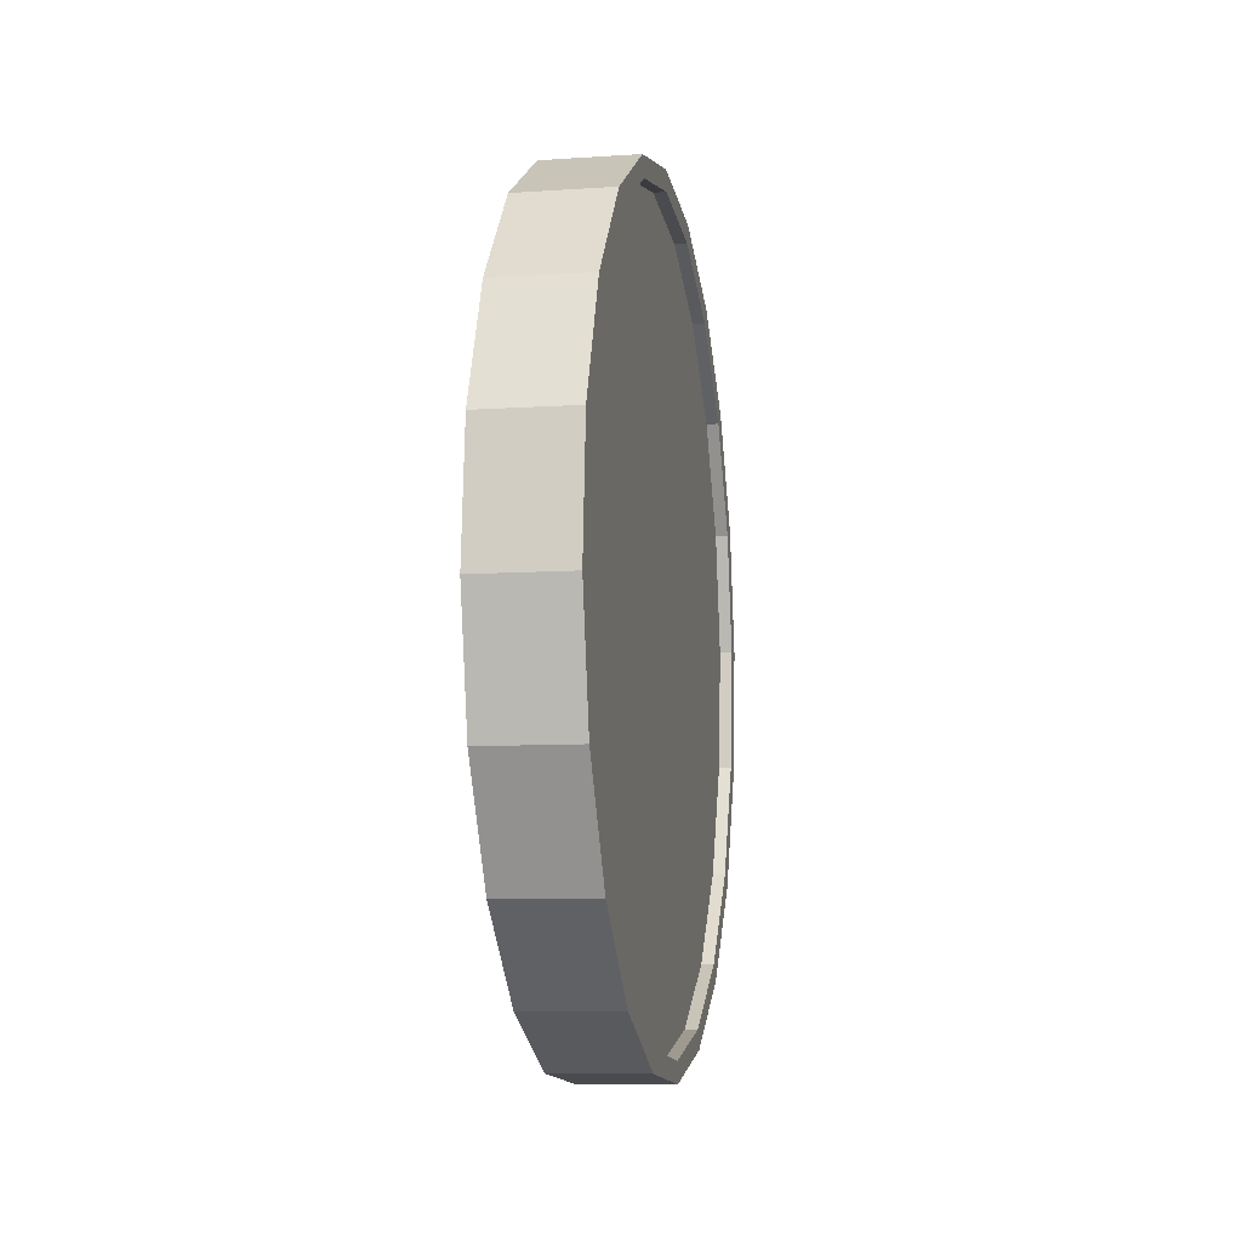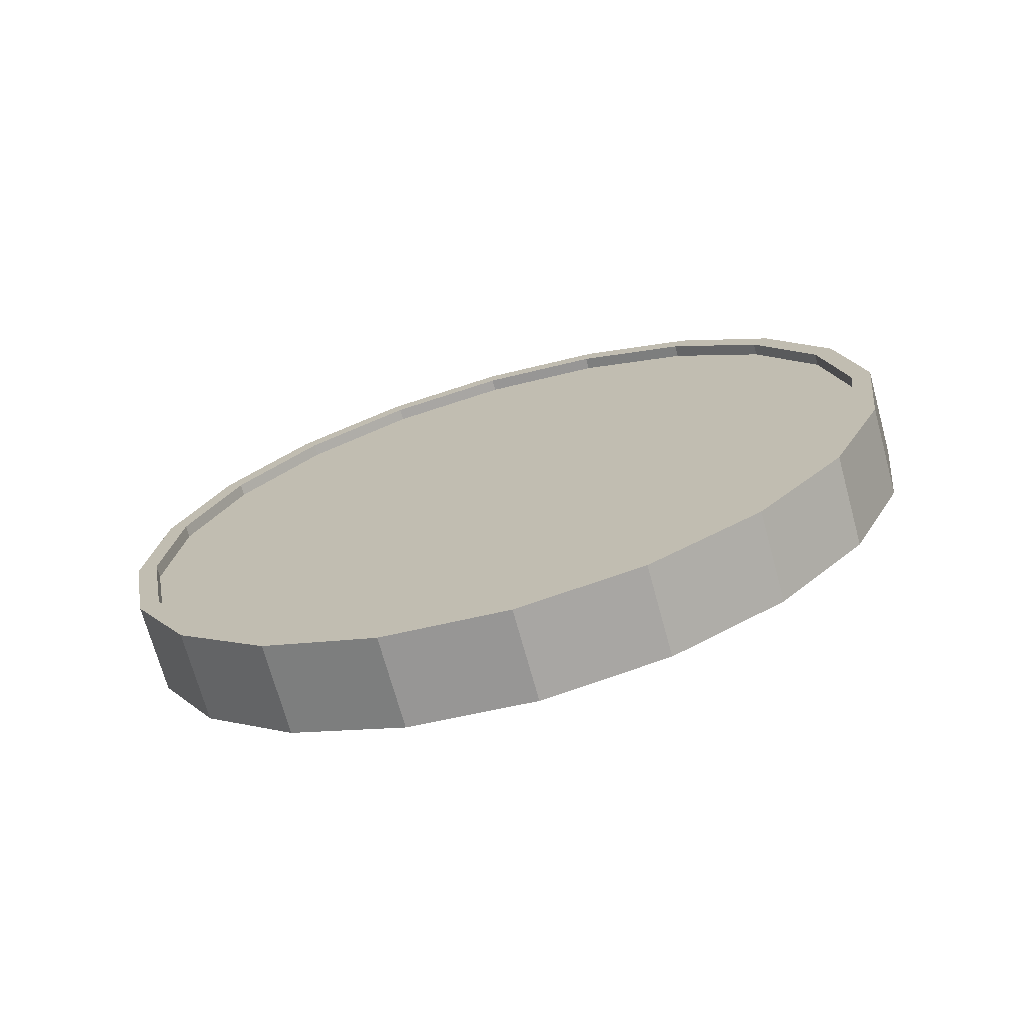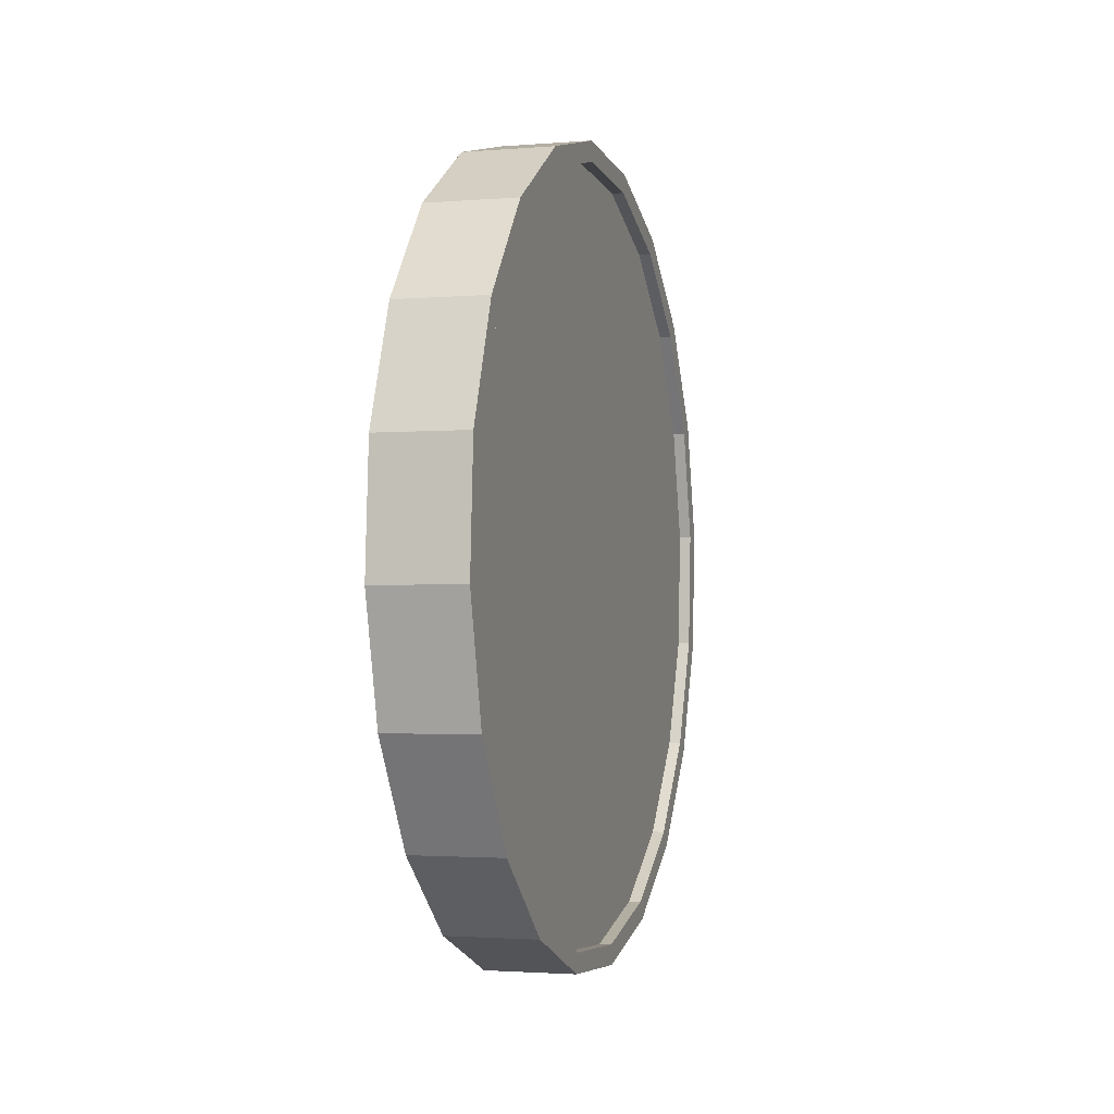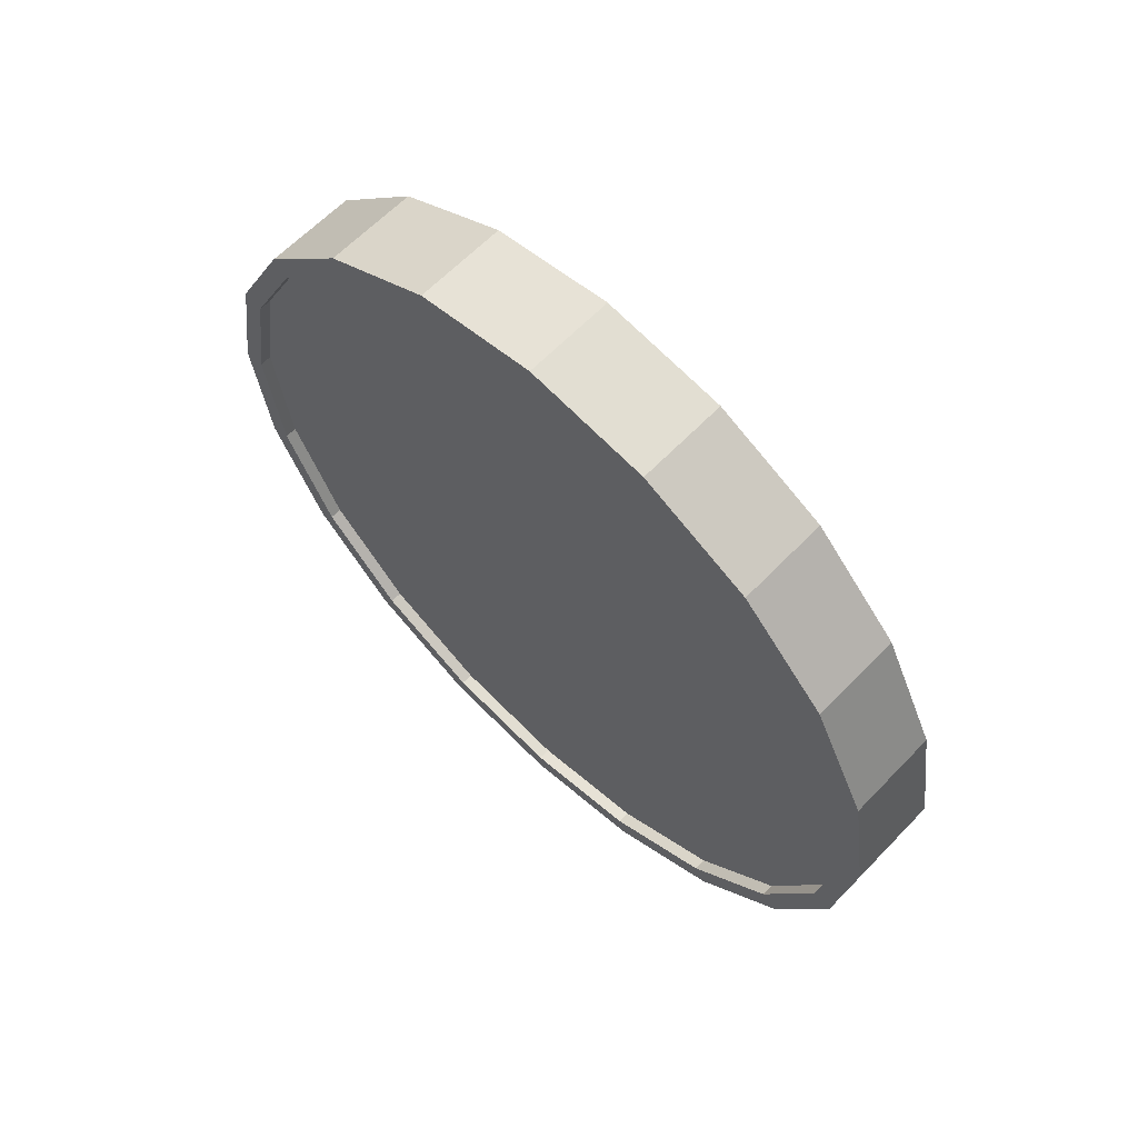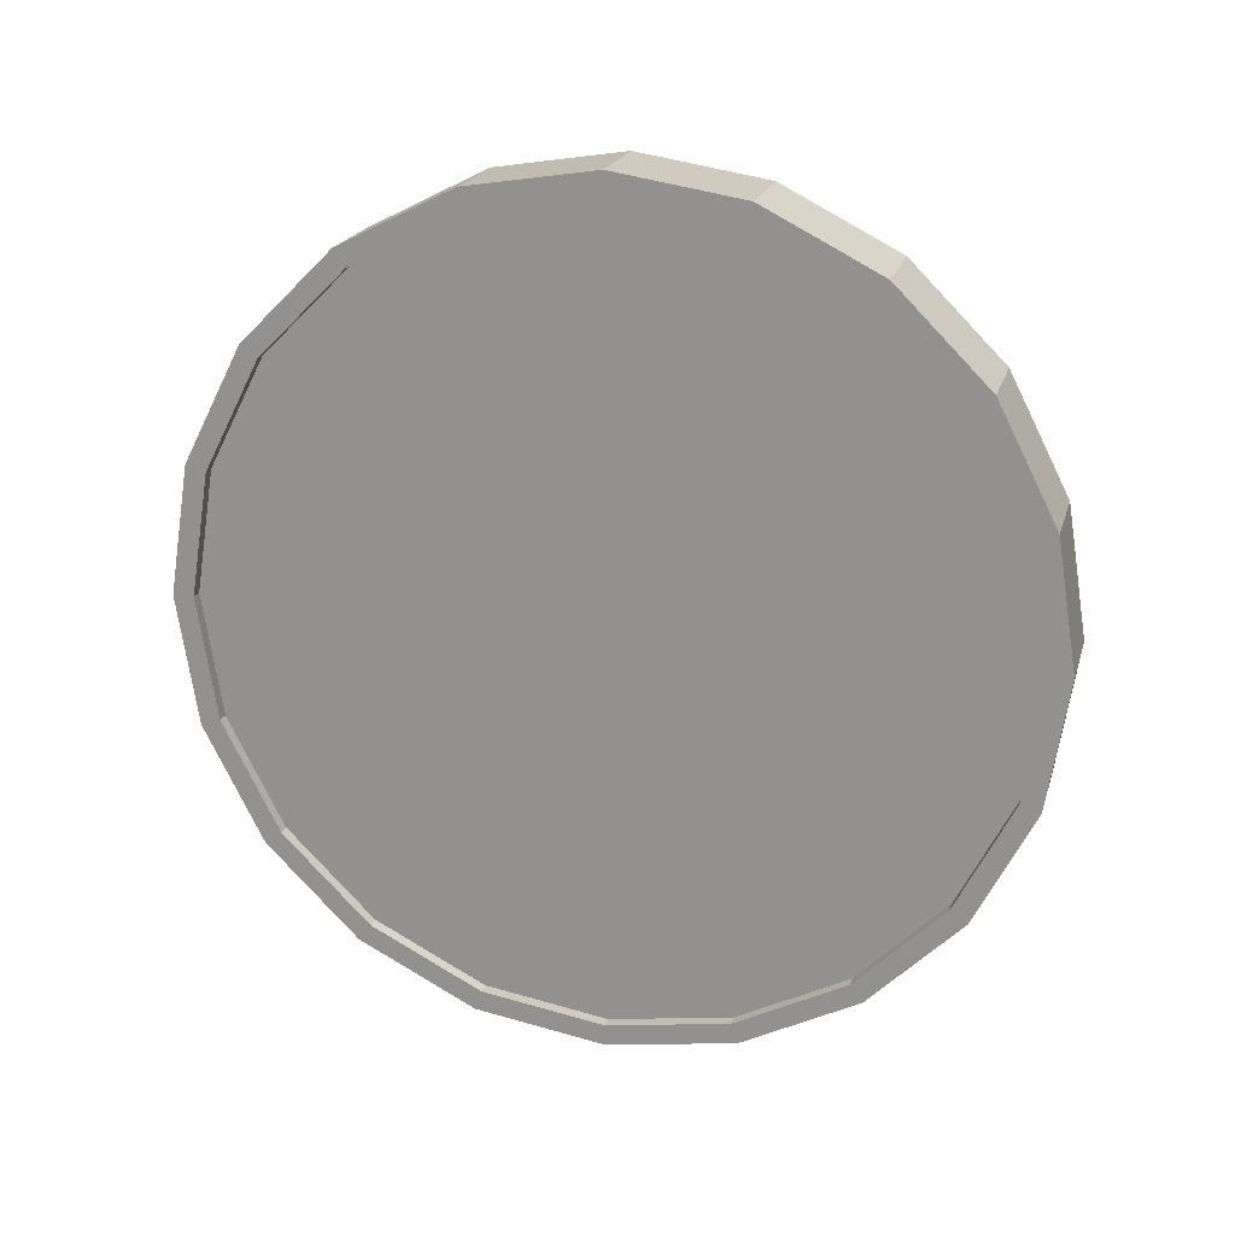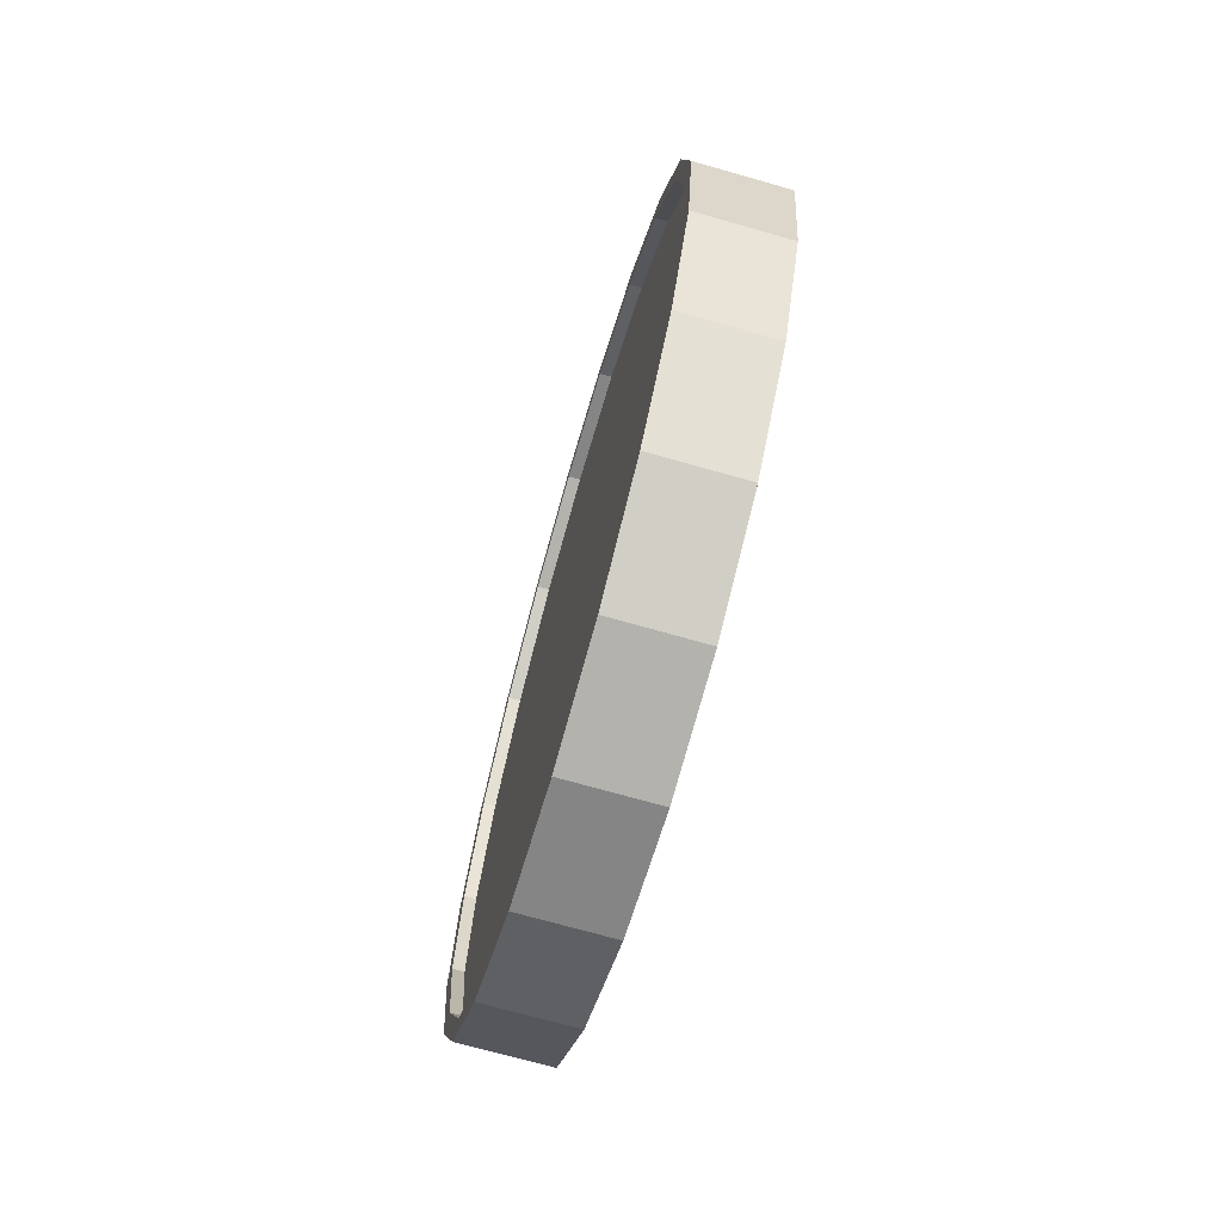
<metadata>
{"format":"obj","ext":"obj","renderer":"f3d","projection":"perspective","resolution":1024,"background":"white","views":[{"elev":31.3,"azim":8.0,"up":"+Z"},{"elev":-78.0,"azim":-74.5,"up":"+Z"},{"elev":22.0,"azim":15.1,"up":"+Z"},{"elev":62.4,"azim":-53.0,"up":"+Y"},{"elev":20.3,"azim":-81.9,"up":"+Y"},{"elev":-70.6,"azim":157.4,"up":"+Y"}]}
</metadata>
<code>
o Cylinder
v 0.003818 1 -1.006
v 0.2277 1 -0.9802
v -0.001847 0.691 -0.9577
v 0.222 0.691 -0.9316
v -0.01829 0.4122 -0.8166
v 0.2056 0.4122 -0.7905
v -0.04389 0.191 -0.5969
v 0.18 0.191 -0.5708
v -0.07616 0.04894 -0.32
v 0.1477 0.04894 -0.2939
v -0.1119 -0 -0.01304
v 0.1119 -0 0.01304
v -0.1477 0.04894 0.2939
v 0.07616 0.04894 0.32
v -0.18 0.191 0.5708
v 0.04389 0.191 0.5969
v -0.2056 0.4122 0.7905
v 0.01829 0.4122 0.8166
v -0.222 0.691 0.9316
v 0.001847 0.691 0.9577
v -0.2277 1 0.9802
v -0.003818 1 1.006
v -0.222 1.309 0.9316
v 0.001847 1.309 0.9577
v -0.2056 1.588 0.7905
v 0.01829 1.588 0.8166
v -0.18 1.809 0.5708
v 0.04389 1.809 0.5969
v -0.1477 1.951 0.2939
v 0.07616 1.951 0.32
v -0.1119 2 -0.01304
v 0.1119 2 0.01304
v -0.07616 1.951 -0.32
v 0.1477 1.951 -0.2939
v -0.04389 1.809 -0.5969
v 0.18 1.809 -0.5708
v -0.01829 1.588 -0.8166
v 0.2056 1.588 -0.7905
v -0.001847 1.309 -0.9577
v 0.222 1.309 -0.9316
v 0.2165 0.7064 -0.8844
v 0.2219 1 -0.9306
v 0.2009 0.4416 -0.7504
v 0.1766 0.2314 -0.5416
v 0.1459 0.0965 -0.2786
v 0.1119 0.05 0.01304
v 0.07795 0.0965 0.3046
v 0.04729 0.2314 0.5677
v 0.02297 0.4416 0.7764
v 0.007351 0.7064 0.9105
v 0.001969 1 0.9567
v 0.007351 1.294 0.9105
v 0.02297 1.558 0.7764
v 0.04729 1.769 0.5677
v 0.07795 1.904 0.3046
v 0.1119 1.95 0.01304
v 0.1459 1.904 -0.2786
v 0.1766 1.769 -0.5416
v 0.2009 1.558 -0.7504
v 0.2165 1.294 -0.8844
v 0.1867 0.7064 -0.8879
v 0.1921 1 -0.934
v 0.1711 0.4416 -0.7538
v 0.1468 0.2314 -0.5451
v 0.1161 0.0965 -0.282
v 0.08212 0.05 0.009569
v 0.04815 0.0965 0.3012
v 0.0175 0.2314 0.5642
v -0.00683 0.4416 0.773
v -0.02245 0.7064 0.907
v -0.02783 1 0.9532
v -0.02245 1.294 0.907
v -0.00683 1.558 0.773
v 0.0175 1.769 0.5642
v 0.04815 1.904 0.3012
v 0.08212 1.95 0.009568
v 0.1161 1.904 -0.282
v 0.1468 1.769 -0.5451
v 0.1711 1.558 -0.7538
v 0.1867 1.294 -0.8879
v -0.001969 1 -0.9567
v -0.007351 0.7064 -0.9105
v -0.02297 0.4416 -0.7764
v -0.04729 0.2314 -0.5677
v -0.07795 0.0965 -0.3046
v -0.1119 0.05 -0.01304
v -0.1459 0.0965 0.2786
v -0.1766 0.2314 0.5416
v -0.2009 0.4416 0.7504
v -0.2165 0.7064 0.8844
v -0.2219 1 0.9306
v -0.2165 1.294 0.8844
v -0.2009 1.558 0.7504
v -0.1766 1.769 0.5416
v -0.1459 1.904 0.2786
v -0.1119 1.95 -0.01304
v -0.07795 1.904 -0.3046
v -0.04729 1.769 -0.5677
v -0.02297 1.558 -0.7764
v -0.007351 1.294 -0.9105
v 0.02783 1 -0.9532
v 0.02245 0.7064 -0.907
v 0.00683 0.4416 -0.773
v -0.0175 0.2314 -0.5642
v -0.04815 0.0965 -0.3012
v -0.08212 0.05 -0.009569
v -0.1161 0.0965 0.282
v -0.1468 0.2314 0.5451
v -0.1711 0.4416 0.7538
v -0.1867 0.7064 0.8879
v -0.1921 1 0.934
v -0.1867 1.294 0.8879
v -0.1711 1.558 0.7538
v -0.1468 1.769 0.5451
v -0.1161 1.904 0.282
v -0.08212 1.95 -0.00957
v -0.04815 1.904 -0.3012
v -0.0175 1.769 -0.5642
v 0.00683 1.558 -0.773
v 0.02245 1.294 -0.907
g Cylinder_Cylinder_Material.001
f 1 2 4 3
f 3 4 6 5
f 5 6 8 7
f 7 8 10 9
f 9 10 12 11
f 11 12 14 13
f 13 14 16 15
f 15 16 18 17
f 17 18 20 19
f 19 20 22 21
f 21 22 24 23
f 23 24 26 25
f 25 26 28 27
f 27 28 30 29
f 29 30 32 31
f 31 32 34 33
f 33 34 36 35
f 35 36 38 37
f 14 12 46 47
f 37 38 40 39
f 39 40 2 1
f 21 23 92 91
f 50 49 69 70
f 24 22 51 52
f 34 32 56 57
f 10 8 44 45
f 20 18 49 50
f 30 28 54 55
f 40 38 59 60
f 6 4 41 43
f 16 14 47 48
f 26 24 52 53
f 36 34 57 58
f 12 10 45 46
f 22 20 50 51
f 32 30 55 56
f 2 40 60 42
f 8 6 43 44
f 18 16 48 49
f 4 2 42 41
f 28 26 53 54
f 38 36 58 59
f 61 62 80 79 78 77 76 75 74 73 72 71 70 69 68 67 66 65 64 63
f 43 41 61 63
f 58 57 77 78
f 51 50 70 71
f 44 43 63 64
f 59 58 78 79
f 52 51 71 72
f 45 44 64 65
f 60 59 79 80
f 53 52 72 73
f 46 45 65 66
f 42 60 80 62
f 54 53 73 74
f 47 46 66 67
f 55 54 74 75
f 48 47 67 68
f 56 55 75 76
f 49 48 68 69
f 41 42 62 61
f 57 56 76 77
f 83 84 104 103
f 31 33 97 96
f 7 9 85 84
f 17 19 90 89
f 27 29 95 94
f 37 39 100 99
f 3 5 83 82
f 13 15 88 87
f 23 25 93 92
f 33 35 98 97
f 9 11 86 85
f 19 21 91 90
f 29 31 96 95
f 39 1 81 100
f 5 7 84 83
f 15 17 89 88
f 1 3 82 81
f 25 27 94 93
f 35 37 99 98
f 11 13 87 86
f 101 102 103 104 105 106 107 108 109 110 111 112 113 114 115 116 117 118 119 120
f 98 99 119 118
f 91 92 112 111
f 84 85 105 104
f 99 100 120 119
f 92 93 113 112
f 85 86 106 105
f 100 81 101 120
f 93 94 114 113
f 86 87 107 106
f 94 95 115 114
f 87 88 108 107
f 95 96 116 115
f 88 89 109 108
f 81 82 102 101
f 96 97 117 116
f 89 90 110 109
f 82 83 103 102
f 97 98 118 117
f 90 91 111 110

</code>
